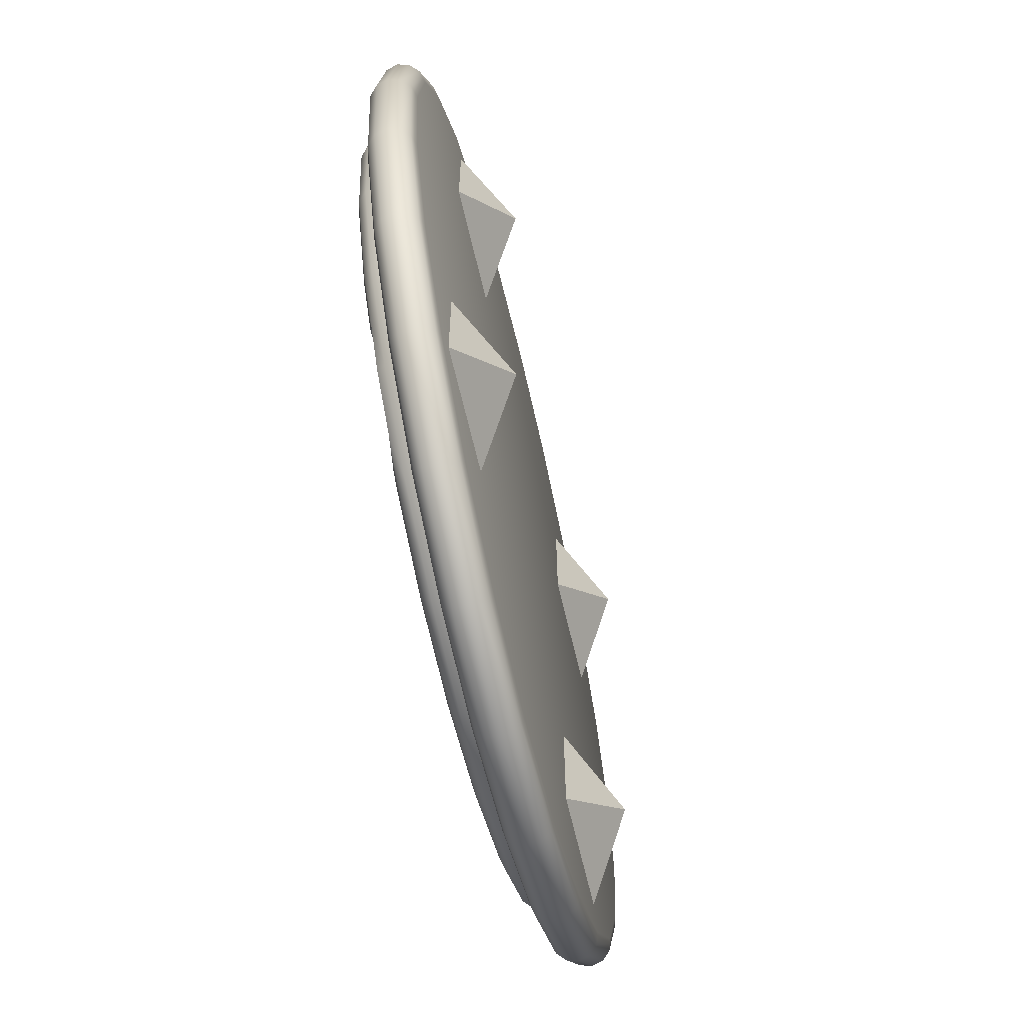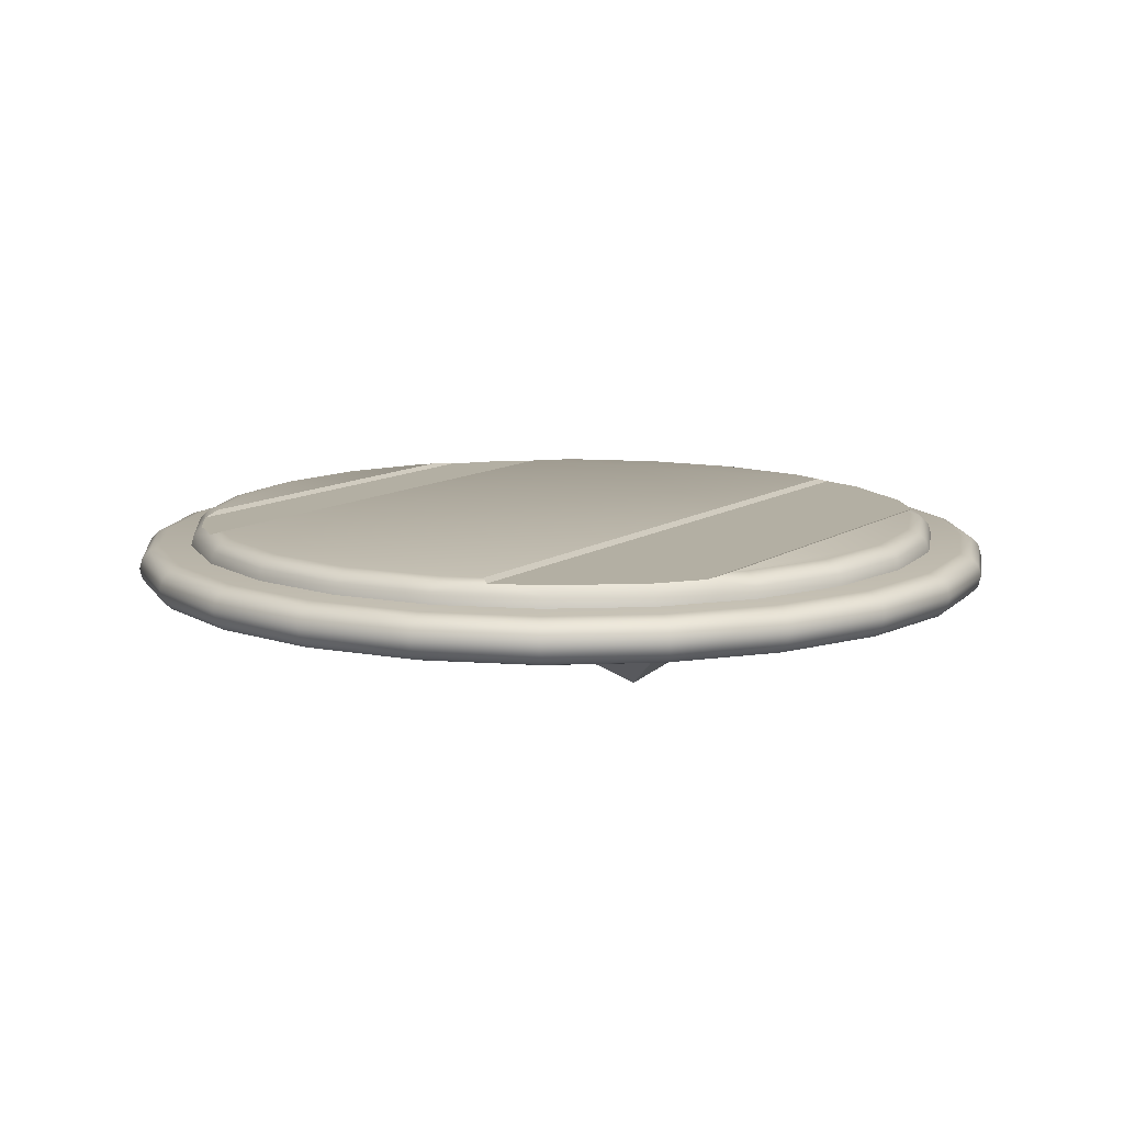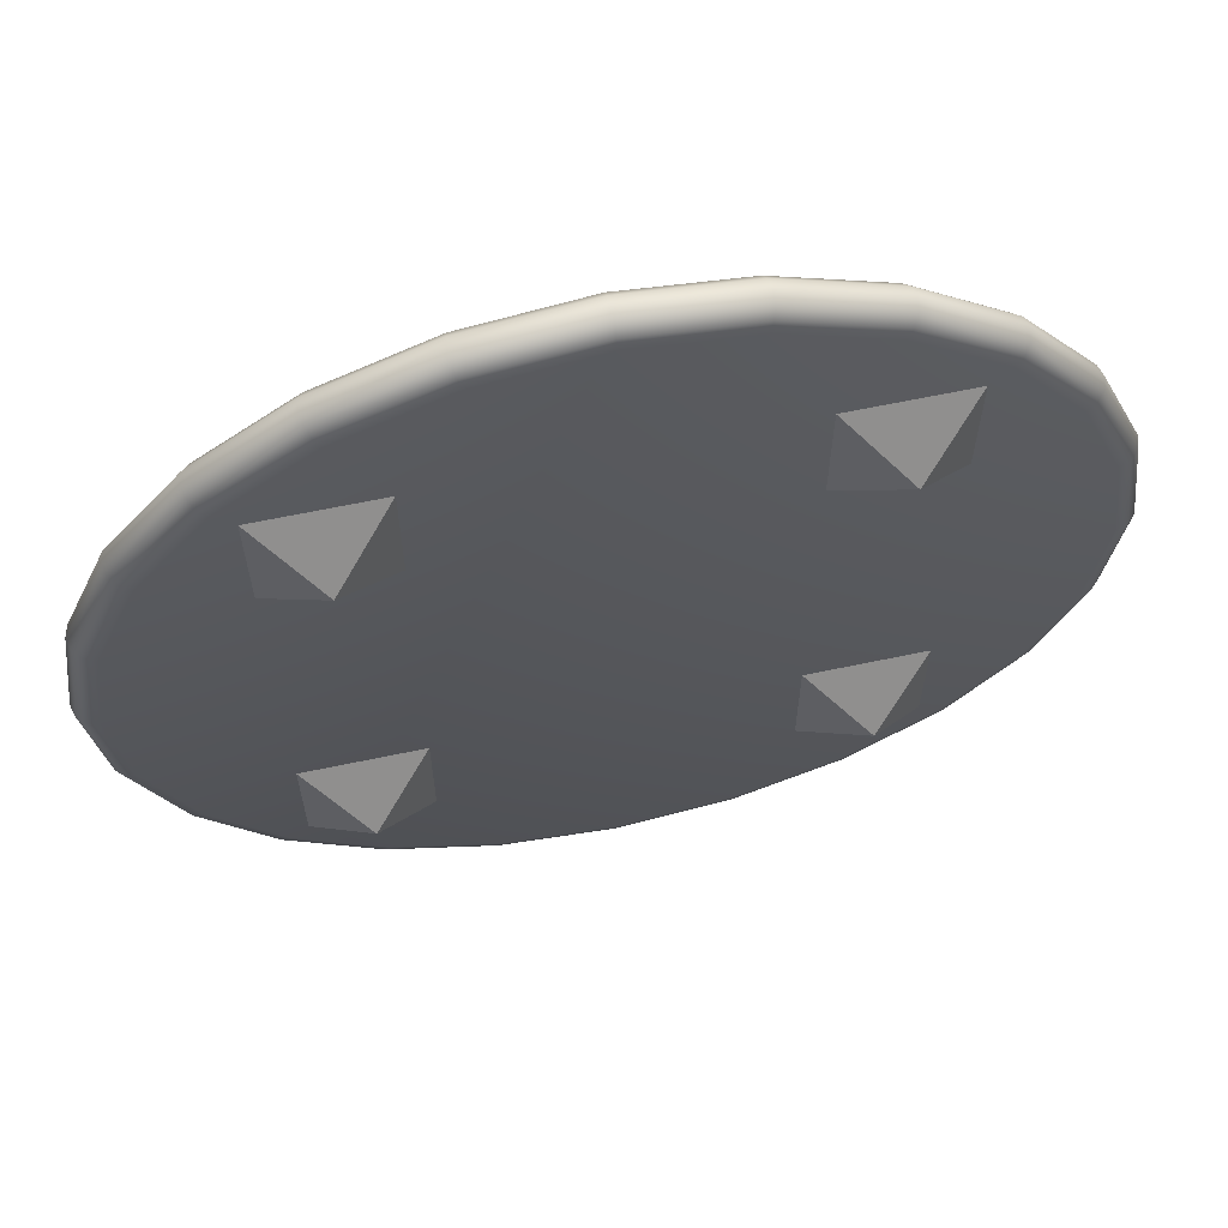
<metadata>
{"format":"obj","ext":"obj","renderer":"f3d","projection":"perspective","resolution":1024,"background":"white","views":[{"elev":-65.9,"azim":103.2,"up":"+Y"},{"elev":11.1,"azim":122.6,"up":"+Z"},{"elev":63.2,"azim":167.9,"up":"+Y"}]}
</metadata>
<code>
o GT_Round_Armour_Plate.002
v 0.2852 1.302 -0.35
v 0.2787 1.326 -0.3567
v 0.0725 1.24 -0.3567
v 0.085 1.219 -0.35
v 0.5 1.33 -0.35
v 0.5 1.355 -0.3567
v 0.7148 1.302 -0.35
v 0.7213 1.326 -0.3567
v 0.915 1.219 -0.35
v 0.9275 1.24 -0.3567
v 0.9395 1.2 -0.35
v 1.006 1.18 -0.3567
v 0.0605 1.2 -0.35
v -0.006282 1.18 -0.3567
v -0.285 0.82 -0.3567
v 1.285 0.82 -0.3567
v 1.24 0.9275 -0.3567
v 1.105 1.105 -0.3567
v -0.1046 1.105 -0.3567
v -0.2405 0.9275 -0.3567
v -0.2664 0.8 -0.35
v 1.266 0.8 -0.35
v -0.3259 0.7213 -0.3567
v -0.3017 0.7148 -0.35
v -0.355 0.5 -0.3567
v -0.33 0.5 -0.35
v -0.3435 0.726 -0.375
v -0.3733 0.5 -0.375
v -0.2563 0.9366 -0.375
v -0.1175 1.118 -0.375
v 0.06335 1.256 -0.375
v 0.274 1.344 -0.375
v 0.5 1.373 -0.375
v 0.726 1.344 -0.375
v 0.9367 1.256 -0.375
v 1.118 1.118 -0.375
v 1.256 0.9366 -0.375
v 1.326 0.7213 -0.3567
v 1.344 0.726 -0.375
v 1.355 0.5 -0.3567
v 1.373 0.5 -0.375
v 1.326 0.2787 -0.3567
v 1.344 0.274 -0.375
v 1.24 0.0725 -0.3567
v 1.256 0.06335 -0.375
v 1.105 -0.1046 -0.3567
v 1.118 -0.1175 -0.375
v 1.169 -0.02 -0.3567
v 0.9275 -0.2405 -0.3567
v 0.9367 -0.2563 -0.375
v 1.006 -0.18 -0.3567
v 0.7213 -0.3259 -0.3567
v 0.726 -0.3435 -0.375
v 0.5 -0.355 -0.3567
v 0.5 -0.3733 -0.375
v 0.2787 -0.3259 -0.3567
v 0.274 -0.3435 -0.375
v 0.0725 -0.2405 -0.3567
v 0.06335 -0.2563 -0.375
v -0.1046 -0.1046 -0.3567
v -0.1175 -0.1175 -0.375
v -0.006283 -0.18 -0.3567
v -0.2405 0.0725 -0.3567
v -0.2563 0.06335 -0.375
v -0.1695 -0.02 -0.3567
v -0.3259 0.2787 -0.3567
v -0.3435 0.274 -0.375
v -0.38 0.5 -0.4
v -0.35 0.2722 -0.4
v -0.35 0.7278 -0.4
v -0.2621 0.94 -0.4
v -0.1223 1.122 -0.4
v 0.06 1.262 -0.4
v 0.2722 1.35 -0.4
v 0.5 1.38 -0.4
v 0.7278 1.35 -0.4
v 0.94 1.262 -0.4
v 1.122 1.122 -0.4
v 1.262 0.94 -0.4
v 1.35 0.7278 -0.4
v 1.38 0.5 -0.4
v 1.35 0.2722 -0.4
v 1.262 0.06 -0.4
v 1.122 -0.1223 -0.4
v 0.94 -0.2621 -0.4
v 0.7278 -0.35 -0.4
v 0.5 -0.38 -0.4
v 0.2722 -0.35 -0.4
v 0.06 -0.2621 -0.4
v -0.1223 -0.1223 -0.4
v -0.2621 0.06 -0.4
v -0.3017 0.2852 -0.35
v -0.2188 0.085 -0.35
v -0.1536 0 -0.35
v 1.154 0 -0.35
v 0.0605 -0.2 -0.35
v 0.9395 -0.2 -0.35
v 0.085 -0.2188 -0.35
v 0.2852 -0.3017 -0.35
v 0.5 -0.33 -0.35
v 0.7148 -0.3017 -0.35
v 0.915 -0.2188 -0.35
v 1.219 0.085 -0.35
v 1.302 0.2852 -0.35
v 1.33 0.5 -0.35
v 1.302 0.7148 -0.35
v 1.3 0.719 -0.35
v 0.2477 1.442 -0.4067
v 0.2429 1.459 -0.425
v 0.003349 1.36 -0.425
v 0.0125 1.344 -0.4067
v 0.5 1.475 -0.4067
v 0.5 1.493 -0.425
v 0.7523 1.442 -0.4067
v 0.7571 1.459 -0.425
v 0.9875 1.344 -0.4067
v 0.9967 1.36 -0.425
v 1.189 1.189 -0.4067
v 1.202 1.202 -0.425
v 1.344 0.9875 -0.4067
v 1.36 0.9967 -0.425
v 1.442 0.7523 -0.4067
v 1.459 0.7571 -0.425
v 1.475 0.5 -0.4067
v 1.493 0.5 -0.425
v 1.442 0.2477 -0.4067
v 1.459 0.2429 -0.425
v 1.344 0.0125 -0.4067
v 1.36 0.003349 -0.425
v 1.189 -0.1894 -0.4067
v 1.202 -0.2024 -0.425
v 0.9875 -0.3444 -0.4067
v 0.9967 -0.3602 -0.425
v 0.7523 -0.4418 -0.4067
v 0.7571 -0.4595 -0.425
v 0.5 -0.475 -0.4067
v 0.5 -0.4933 -0.425
v 0.2477 -0.4418 -0.4067
v 0.2429 -0.4595 -0.425
v 0.0125 -0.3444 -0.4067
v 0.003349 -0.3602 -0.425
v -0.1894 -0.1894 -0.4067
v -0.2024 -0.2024 -0.425
v -0.3444 0.0125 -0.4067
v -0.3602 0.003349 -0.425
v -0.4418 0.2477 -0.4067
v -0.4595 0.2429 -0.425
v -0.475 0.5 -0.4067
v -0.4933 0.5 -0.425
v -0.4418 0.7523 -0.4067
v -0.4595 0.7571 -0.425
v -0.3444 0.9875 -0.4067
v -0.3602 0.9967 -0.425
v -0.1894 1.189 -0.4067
v -0.2024 1.202 -0.425
v -0 1.366 -0.45
v -0.2071 1.207 -0.45
v 0.2412 1.466 -0.45
v 0.5 1.5 -0.45
v 0.7588 1.466 -0.45
v 1 1.366 -0.45
v 1.207 1.207 -0.45
v 1.366 1 -0.45
v 1.466 0.7588 -0.45
v 1.5 0.5 -0.45
v 1.466 0.2412 -0.45
v 1.366 -0 -0.45
v 1.207 -0.2071 -0.45
v 1 -0.366 -0.45
v 0.7588 -0.4659 -0.45
v 0.5 -0.5 -0.45
v 0.2412 -0.4659 -0.45
v -0 -0.366 -0.45
v -0.2071 -0.2071 -0.45
v -0.366 -0 -0.45
v -0.4659 0.2412 -0.45
v -0.5 0.5 -0.45
v -0.4659 0.7588 -0.45
v -0.366 1 -0.45
v -0.2024 1.202 -0.475
v -0.3602 0.9967 -0.475
v 0.003349 1.36 -0.475
v 0.2429 1.459 -0.475
v 0.5 1.493 -0.475
v 0.7571 1.459 -0.475
v 0.9967 1.36 -0.475
v 1.202 1.202 -0.475
v 1.36 0.9967 -0.475
v 1.459 0.7571 -0.475
v 1.493 0.5 -0.475
v 1.459 0.2429 -0.475
v 1.36 0.003349 -0.475
v 1.202 -0.2024 -0.475
v 0.9967 -0.3602 -0.475
v 0.7571 -0.4595 -0.475
v 0.5 -0.4933 -0.475
v 0.2429 -0.4595 -0.475
v 0.003349 -0.3602 -0.475
v -0.2024 -0.2024 -0.475
v -0.3602 0.003349 -0.475
v -0.4595 0.2429 -0.475
v -0.4933 0.5 -0.475
v -0.4595 0.7571 -0.475
v -0.3444 0.9875 -0.4933
v -0.4418 0.7523 -0.4933
v -0.1894 1.189 -0.4933
v 0.0125 1.344 -0.4933
v 0.2477 1.442 -0.4933
v 0.5 1.475 -0.4933
v 0.7523 1.442 -0.4933
v 0.9875 1.344 -0.4933
v 1.189 1.189 -0.4933
v 1.344 0.9875 -0.4933
v 1.442 0.7523 -0.4933
v 1.475 0.5 -0.4933
v 1.442 0.2477 -0.4933
v 1.344 0.0125 -0.4933
v 1.189 -0.1894 -0.4933
v 0.9875 -0.3444 -0.4933
v 0.7523 -0.4418 -0.4933
v 0.5 -0.475 -0.4933
v 0.2477 -0.4418 -0.4933
v 0.0125 -0.3444 -0.4933
v -0.1894 -0.1894 -0.4933
v -0.3444 0.0125 -0.4933
v -0.4418 0.2477 -0.4933
v -0.475 0.5 -0.4933
v -0.4277 0.7486 -0.4972
v -0.4176 0.7459 -0.5
v -0.45 0.5 -0.5
v -0.4604 0.5 -0.4972
v -0.3317 0.9802 -0.4972
v -0.3227 0.975 -0.5
v -0.1791 1.179 -0.4972
v -0.1718 1.172 -0.5
v 0.01979 1.332 -0.4972
v 0.025 1.323 -0.5
v 0.2514 1.428 -0.4972
v 0.2541 1.418 -0.5
v 0.5 1.46 -0.4972
v 0.5 1.45 -0.5
v 0.7486 1.428 -0.4972
v 0.7459 1.418 -0.5
v 0.9802 1.332 -0.4972
v 0.975 1.323 -0.5
v 1.179 1.179 -0.4972
v 1.172 1.172 -0.5
v 1.332 0.9802 -0.4972
v 1.323 0.975 -0.5
v 1.428 0.7486 -0.4972
v 1.418 0.7459 -0.5
v 1.46 0.5 -0.4972
v 1.45 0.5 -0.5
v 1.428 0.2514 -0.4972
v 1.418 0.2541 -0.5
v 1.332 0.01979 -0.4972
v 1.323 0.025 -0.5
v 1.179 -0.1791 -0.4972
v 1.172 -0.1718 -0.5
v 0.9802 -0.3317 -0.4972
v 0.975 -0.3227 -0.5
v 0.7486 -0.4277 -0.4972
v 0.7459 -0.4176 -0.5
v 0.5 -0.4604 -0.4972
v 0.5 -0.45 -0.5
v 0.2514 -0.4277 -0.4972
v 0.2541 -0.4176 -0.5
v 0.01979 -0.3317 -0.4972
v 0.025 -0.3227 -0.5
v -0.1791 -0.1791 -0.4972
v -0.1718 -0.1718 -0.5
v -0.3317 0.01979 -0.4972
v -0.3227 0.025 -0.5
v -0.4277 0.2514 -0.4972
v -0.4176 0.2541 -0.5
v 0.025 1.323 -0.4
v -0.1718 1.172 -0.4
v 0.2541 1.418 -0.4
v 0.5 1.45 -0.4
v 0.7459 1.418 -0.4
v 0.975 1.323 -0.4
v 1.172 1.172 -0.4
v 1.323 0.975 -0.4
v 1.418 0.7459 -0.4
v 1.45 0.5 -0.4
v 1.418 0.2541 -0.4
v 1.323 0.025 -0.4
v 1.172 -0.1718 -0.4
v 0.975 -0.3227 -0.4
v 0.7459 -0.4176 -0.4
v 0.5 -0.45 -0.4
v 0.2541 -0.4176 -0.4
v 0.025 -0.3227 -0.4
v -0.1718 -0.1718 -0.4
v -0.3227 0.025 -0.4
v -0.4176 0.2541 -0.4
v -0.45 0.5 -0.4
v -0.4176 0.7459 -0.4
v -0.3227 0.975 -0.4
v 0.1297 0.13 -0.5015
v -0.000269 0 -0.6015
v -0.1303 0.13 -0.5015
v 0.1297 -0.13 -0.5015
v -0.1303 -0.13 -0.5015
v 1.13 0.13 -0.5015
v 0.9997 0 -0.6015
v 0.8697 0.13 -0.5015
v 1.13 -0.13 -0.5015
v 0.8697 -0.13 -0.5015
v 0.1297 1.13 -0.5015
v -0.000269 1 -0.6015
v -0.1303 1.13 -0.5015
v 0.1297 0.87 -0.5015
v -0.1303 0.87 -0.5015
v 1.13 1.13 -0.5015
v 0.9997 1 -0.6015
v 0.8697 1.13 -0.5015
v 1.13 0.87 -0.5015
v 0.8697 0.87 -0.5015
f 1 3 4
f 5 2 1
f 8 5 7
f 10 7 9
f 11 10 9
f 5 1 13
f 13 3 14
f 12 13 14
f 14 19 15
f 21 16 15
f 23 21 15
f 23 26 24
f 23 28 25
f 27 23 15
f 30 20 19
f 30 19 14
f 32 3 2
f 33 2 6
f 8 33 6
f 10 34 8
f 35 10 12
f 37 18 17
f 37 17 16
f 41 38 40
f 42 41 40
f 44 43 42
f 45 44 48
f 47 46 51
f 53 49 52
f 55 52 54
f 56 55 54
f 58 57 56
f 59 58 62
f 61 60 65
f 67 63 66
f 28 66 25
f 68 67 28
f 27 68 28
f 29 70 27
f 72 29 30
f 73 30 31
f 74 31 32
f 33 74 32
f 76 33 34
f 35 76 34
f 78 35 36
f 79 36 37
f 80 37 39
f 41 80 39
f 82 41 43
f 45 82 43
f 47 83 45
f 50 84 47
f 53 85 50
f 87 53 55
f 57 87 55
f 89 57 59
f 90 59 61
f 91 61 64
f 69 64 67
f 26 66 92
f 92 63 93
f 63 94 93
f 48 94 65
f 48 65 51
f 96 51 62
f 58 96 62
f 58 99 98
f 56 100 99
f 100 52 101
f 101 49 102
f 49 97 102
f 101 102 97
f 95 44 103
f 44 104 103
f 42 105 104
f 105 38 106
f 106 38 107
f 22 38 16
f 24 26 21
f 108 110 111
f 112 109 108
f 115 112 114
f 117 114 116
f 118 117 116
f 120 119 118
f 122 121 120
f 125 122 124
f 127 124 126
f 129 126 128
f 130 129 128
f 132 131 130
f 134 133 132
f 136 135 134
f 139 136 138
f 141 138 140
f 142 141 140
f 145 142 144
f 146 145 144
f 148 147 146
f 150 149 148
f 153 150 152
f 155 152 154
f 110 154 111
f 110 157 155
f 109 156 110
f 159 109 113
f 115 159 113
f 161 115 117
f 162 117 119
f 121 162 119
f 123 163 121
f 165 123 125
f 127 165 125
f 167 127 129
f 168 129 131
f 169 131 133
f 135 169 133
f 171 135 137
f 139 171 137
f 141 172 139
f 174 141 143
f 175 143 145
f 176 145 147
f 177 147 149
f 151 177 149
f 153 178 151
f 155 179 153
f 180 179 157
f 182 157 156
f 183 156 158
f 159 183 158
f 185 159 160
f 161 185 160
f 162 186 161
f 188 162 163
f 189 163 164
f 165 189 164
f 191 165 166
f 167 191 166
f 168 192 167
f 169 193 168
f 195 169 170
f 171 195 170
f 197 171 172
f 198 172 173
f 174 198 173
f 175 199 174
f 176 200 175
f 177 201 176
f 203 177 178
f 181 178 179
f 204 203 181
f 180 204 181
f 182 206 180
f 208 182 183
f 209 183 184
f 185 209 184
f 186 210 185
f 212 186 187
f 213 187 188
f 214 188 189
f 190 214 189
f 191 215 190
f 192 216 191
f 218 192 193
f 219 193 194
f 220 194 195
f 221 195 196
f 197 221 196
f 198 222 197
f 224 198 199
f 200 224 199
f 226 200 201
f 227 201 202
f 205 202 203
f 228 230 231
f 228 205 232
f 232 204 234
f 234 206 236
f 239 237 236
f 241 239 238
f 209 210 242
f 210 211 244
f 244 211 212
f 246 212 213
f 248 213 214
f 250 214 215
f 252 215 254
f 254 216 256
f 256 217 258
f 261 259 258
f 262 261 260
f 262 220 264
f 264 221 266
f 269 267 266
f 271 269 268
f 270 224 272
f 272 225 274
f 274 226 231
f 269 273 255
f 276 154 277
f 278 111 276
f 112 278 279
f 280 112 279
f 116 280 281
f 282 116 281
f 120 282 283
f 284 120 283
f 285 122 284
f 286 124 285
f 128 286 287
f 130 287 288
f 132 288 289
f 134 289 290
f 136 290 291
f 292 136 291
f 293 138 292
f 294 140 293
f 295 142 294
f 146 295 296
f 148 296 297
f 150 297 298
f 152 298 299
f 277 152 299
f 288 297 293
f 281 279 276
f 249 230 237
f 300 301 302
f 303 301 300
f 304 301 303
f 302 301 304
f 305 306 307
f 308 306 305
f 309 306 308
f 307 306 309
f 310 311 312
f 313 311 310
f 314 311 313
f 312 311 314
f 315 316 317
f 318 316 315
f 319 316 318
f 317 316 319
f 1 2 3
f 5 6 2
f 8 6 5
f 10 8 7
f 11 12 10
f 1 4 13
f 13 11 5
f 11 9 7
f 5 11 7
f 13 4 3
f 12 11 13
f 20 15 19
f 15 16 14
f 16 17 18
f 18 12 16
f 12 14 16
f 21 22 16
f 23 24 21
f 23 25 26
f 23 27 28
f 15 20 29
f 29 27 15
f 30 29 20
f 14 3 31
f 31 30 14
f 32 31 3
f 33 32 2
f 8 34 33
f 10 35 34
f 12 18 36
f 36 35 12
f 37 36 18
f 16 38 39
f 39 37 16
f 41 39 38
f 42 43 41
f 44 45 43
f 48 46 47
f 47 45 48
f 51 49 50
f 50 47 51
f 53 50 49
f 55 53 52
f 56 57 55
f 58 59 57
f 62 60 61
f 61 59 62
f 65 63 64
f 64 61 65
f 67 64 63
f 28 67 66
f 68 69 67
f 27 70 68
f 29 71 70
f 72 71 29
f 73 72 30
f 74 73 31
f 33 75 74
f 76 75 33
f 35 77 76
f 78 77 35
f 79 78 36
f 80 79 37
f 41 81 80
f 82 81 41
f 45 83 82
f 47 84 83
f 50 85 84
f 53 86 85
f 87 86 53
f 57 88 87
f 89 88 57
f 90 89 59
f 91 90 61
f 69 91 64
f 26 25 66
f 92 66 63
f 63 65 94
f 48 95 94
f 60 62 65
f 62 51 65
f 51 46 48
f 96 97 51
f 58 98 96
f 58 56 99
f 56 54 100
f 100 54 52
f 101 52 49
f 49 51 97
f 97 96 100
f 96 98 99
f 100 96 99
f 100 101 97
f 95 48 44
f 44 42 104
f 42 40 105
f 105 40 38
f 22 107 38
f 26 92 21
f 92 93 94
f 94 95 21
f 95 103 104
f 104 105 22
f 105 106 107
f 107 22 105
f 22 21 95
f 94 21 92
f 95 104 22
f 108 109 110
f 112 113 109
f 115 113 112
f 117 115 114
f 118 119 117
f 120 121 119
f 122 123 121
f 125 123 122
f 127 125 124
f 129 127 126
f 130 131 129
f 132 133 131
f 134 135 133
f 136 137 135
f 139 137 136
f 141 139 138
f 142 143 141
f 145 143 142
f 146 147 145
f 148 149 147
f 150 151 149
f 153 151 150
f 155 153 152
f 110 155 154
f 110 156 157
f 109 158 156
f 159 158 109
f 115 160 159
f 161 160 115
f 162 161 117
f 121 163 162
f 123 164 163
f 165 164 123
f 127 166 165
f 167 166 127
f 168 167 129
f 169 168 131
f 135 170 169
f 171 170 135
f 139 172 171
f 141 173 172
f 174 173 141
f 175 174 143
f 176 175 145
f 177 176 147
f 151 178 177
f 153 179 178
f 155 157 179
f 180 181 179
f 182 180 157
f 183 182 156
f 159 184 183
f 185 184 159
f 161 186 185
f 162 187 186
f 188 187 162
f 189 188 163
f 165 190 189
f 191 190 165
f 167 192 191
f 168 193 192
f 169 194 193
f 195 194 169
f 171 196 195
f 197 196 171
f 198 197 172
f 174 199 198
f 175 200 199
f 176 201 200
f 177 202 201
f 203 202 177
f 181 203 178
f 204 205 203
f 180 206 204
f 182 207 206
f 208 207 182
f 209 208 183
f 185 210 209
f 186 211 210
f 212 211 186
f 213 212 187
f 214 213 188
f 190 215 214
f 191 216 215
f 192 217 216
f 218 217 192
f 219 218 193
f 220 219 194
f 221 220 195
f 197 222 221
f 198 223 222
f 224 223 198
f 200 225 224
f 226 225 200
f 227 226 201
f 205 227 202
f 227 205 228
f 228 229 230
f 231 227 228
f 205 204 232
f 232 233 229
f 229 228 232
f 204 206 234
f 234 235 233
f 233 232 234
f 206 207 236
f 236 237 235
f 235 234 236
f 207 208 236
f 208 238 236
f 238 239 236
f 208 209 238
f 209 240 238
f 240 241 238
f 242 243 241
f 241 240 242
f 240 209 242
f 244 245 243
f 243 242 244
f 242 210 244
f 212 246 244
f 246 247 244
f 247 245 244
f 213 248 246
f 248 249 246
f 249 247 246
f 214 250 248
f 250 251 248
f 251 249 248
f 215 252 250
f 252 253 250
f 253 251 250
f 215 216 254
f 254 255 253
f 253 252 254
f 216 217 256
f 256 257 255
f 255 254 256
f 217 218 258
f 258 259 257
f 257 256 258
f 218 219 258
f 219 260 258
f 260 261 258
f 219 220 260
f 220 262 260
f 262 263 261
f 220 221 264
f 264 265 263
f 263 262 264
f 221 222 266
f 266 267 264
f 267 265 264
f 222 223 266
f 223 268 266
f 268 269 266
f 223 224 268
f 224 270 268
f 270 271 268
f 224 225 272
f 272 273 270
f 273 271 270
f 225 226 274
f 274 275 273
f 273 272 274
f 226 227 231
f 231 230 275
f 275 274 231
f 261 263 265
f 265 267 269
f 269 271 273
f 273 275 230
f 230 253 273
f 253 255 273
f 255 257 265
f 257 259 265
f 259 261 265
f 265 269 255
f 276 111 154
f 278 108 111
f 112 108 278
f 280 114 112
f 116 114 280
f 282 118 116
f 120 118 282
f 284 122 120
f 285 124 122
f 286 126 124
f 128 126 286
f 130 128 287
f 132 130 288
f 134 132 289
f 136 134 290
f 292 138 136
f 293 140 138
f 294 142 140
f 295 144 142
f 146 144 295
f 148 146 296
f 150 148 297
f 152 150 298
f 277 154 152
f 290 289 291
f 289 288 291
f 288 287 297
f 287 286 297
f 286 285 297
f 297 296 295
f 295 294 293
f 293 292 291
f 297 295 293
f 293 291 288
f 298 297 285
f 285 284 283
f 283 282 281
f 281 280 279
f 279 278 276
f 276 277 299
f 299 298 276
f 298 285 276
f 285 283 276
f 283 281 276
f 251 253 249
f 253 230 249
f 230 229 233
f 233 235 237
f 237 239 241
f 241 243 245
f 245 247 249
f 230 233 237
f 237 241 245
f 245 249 237

</code>
